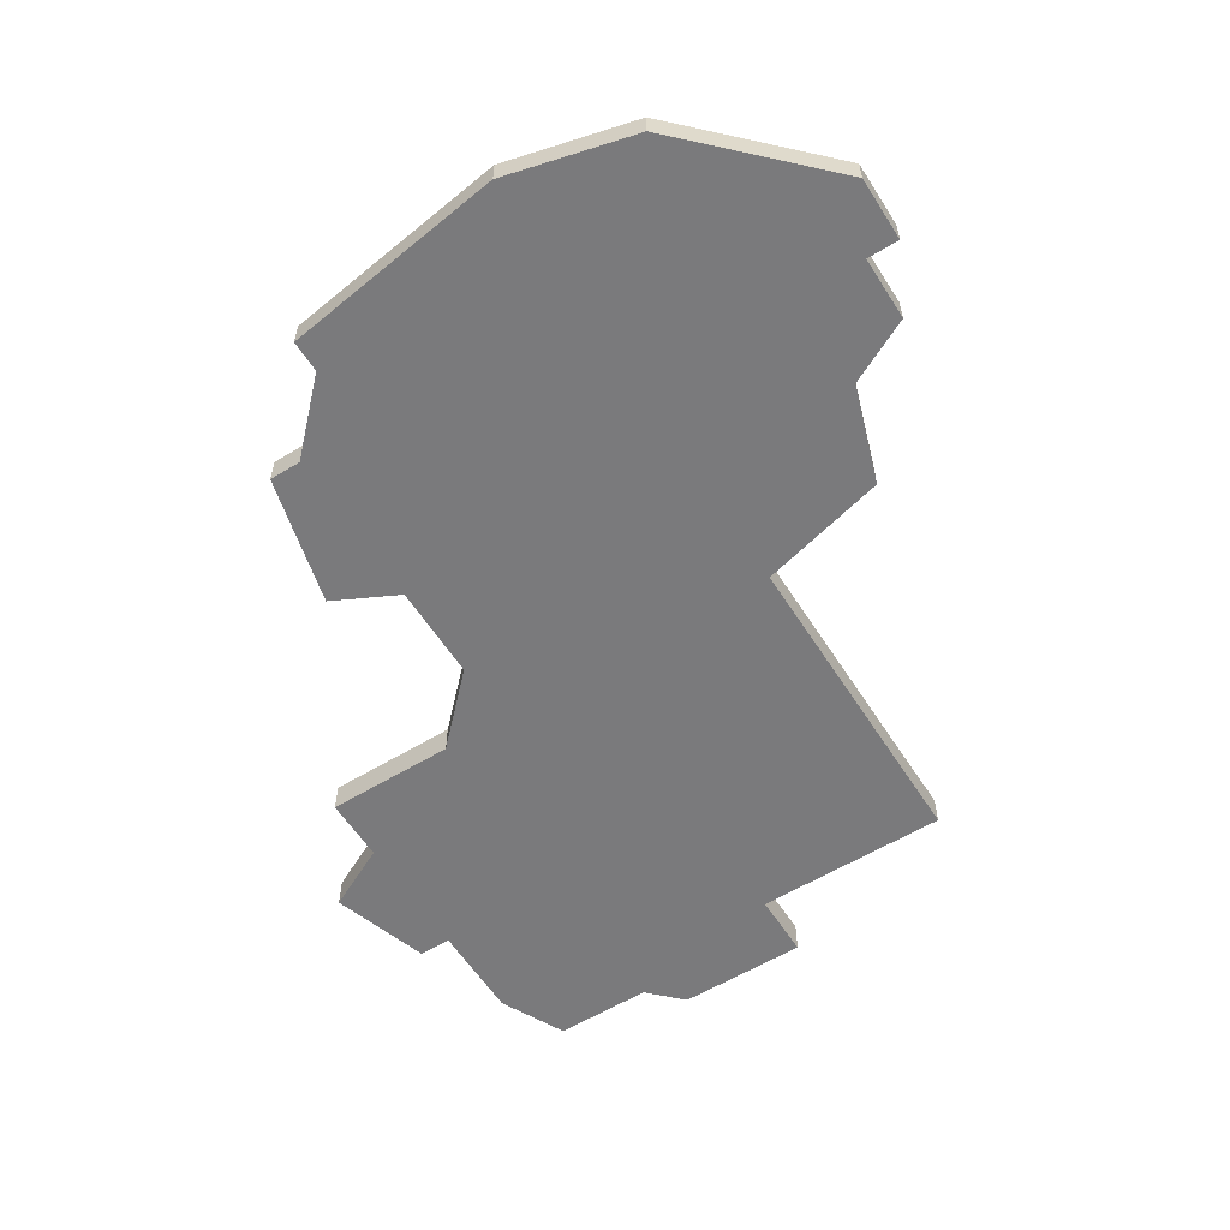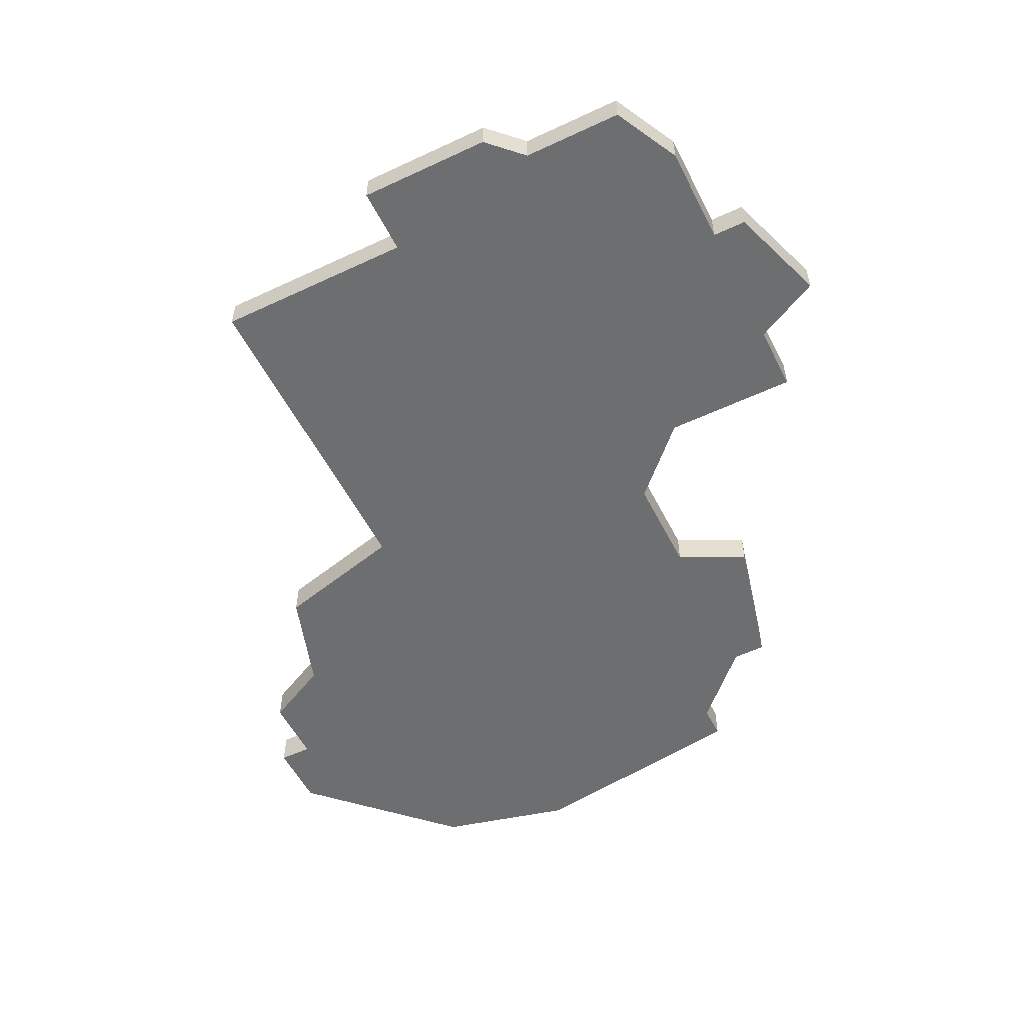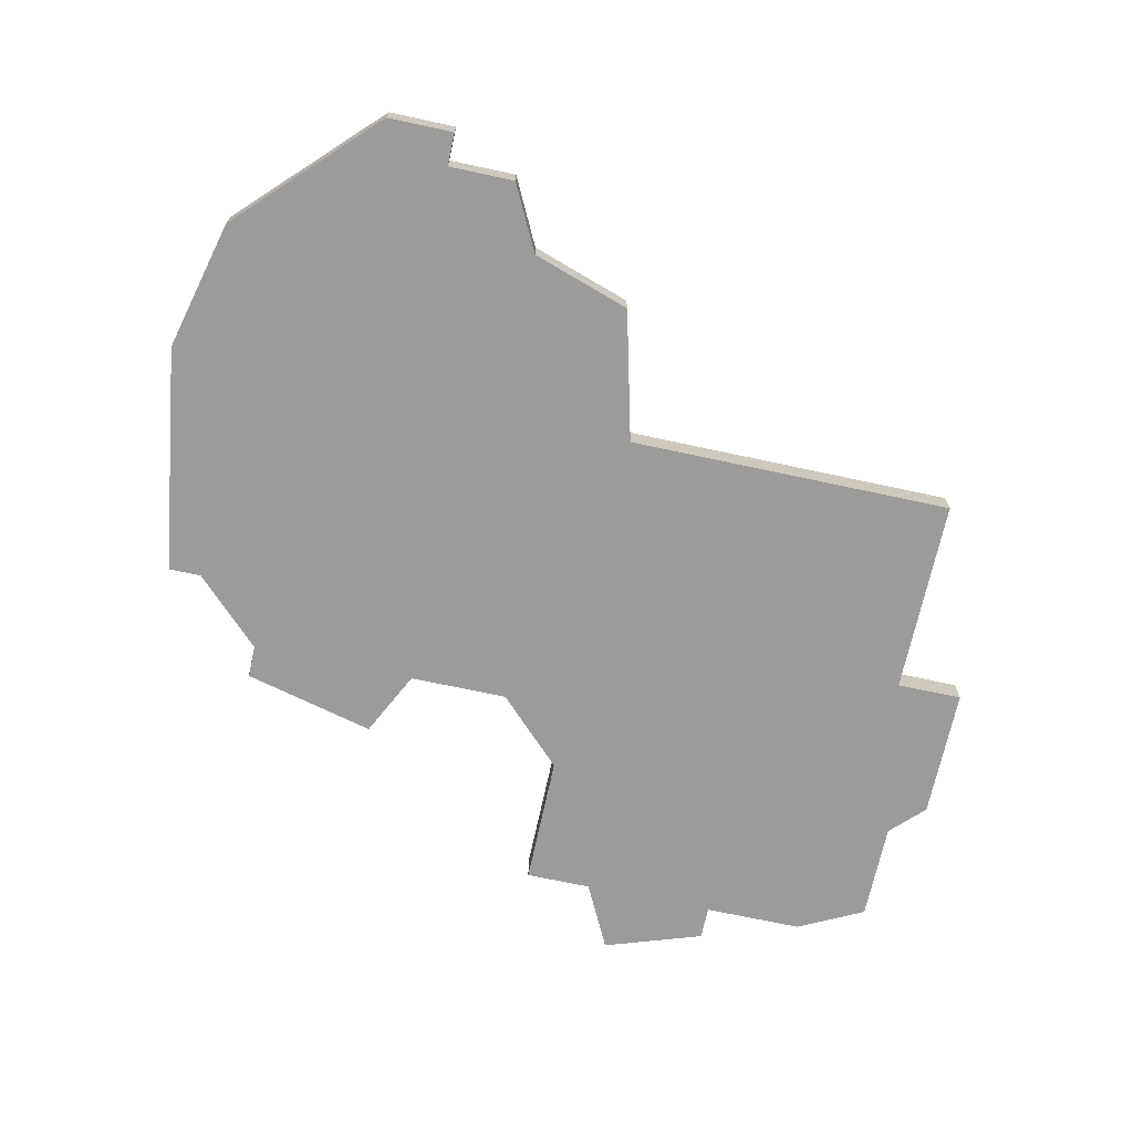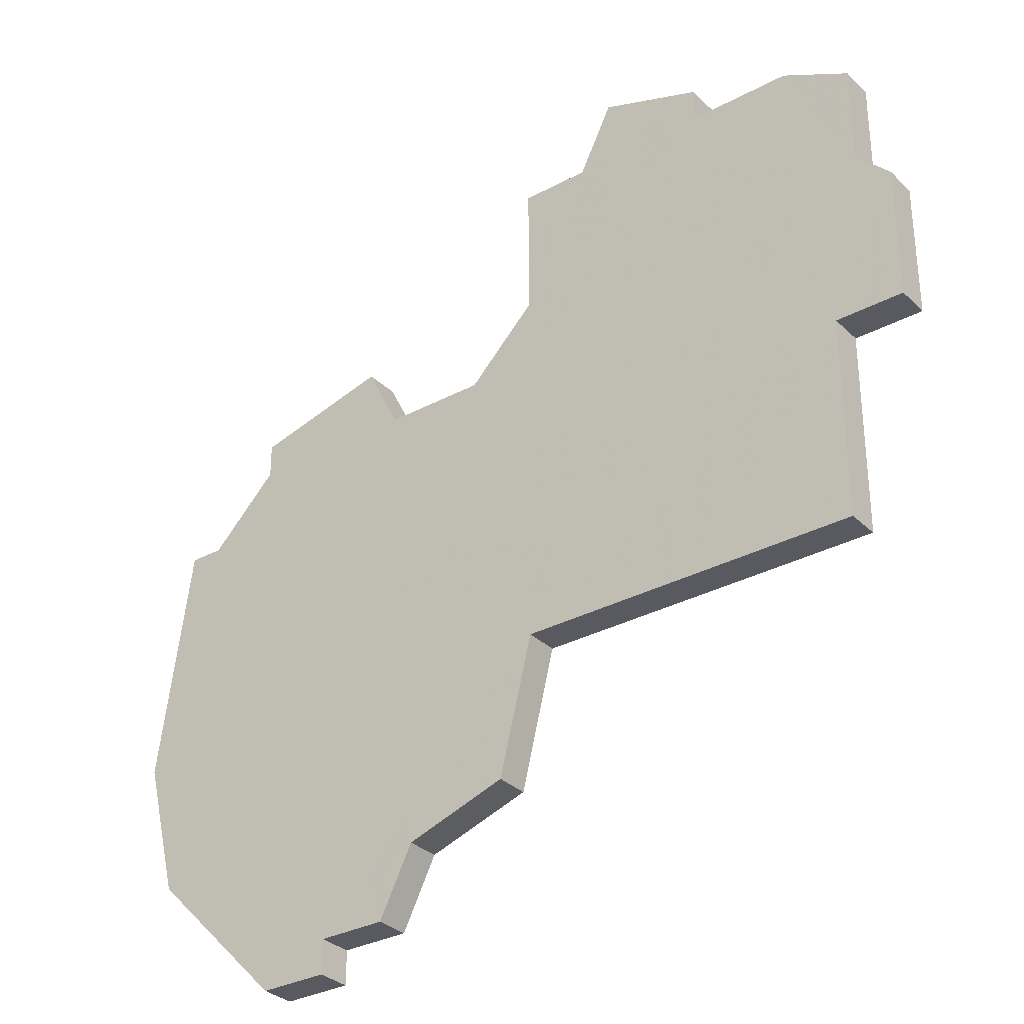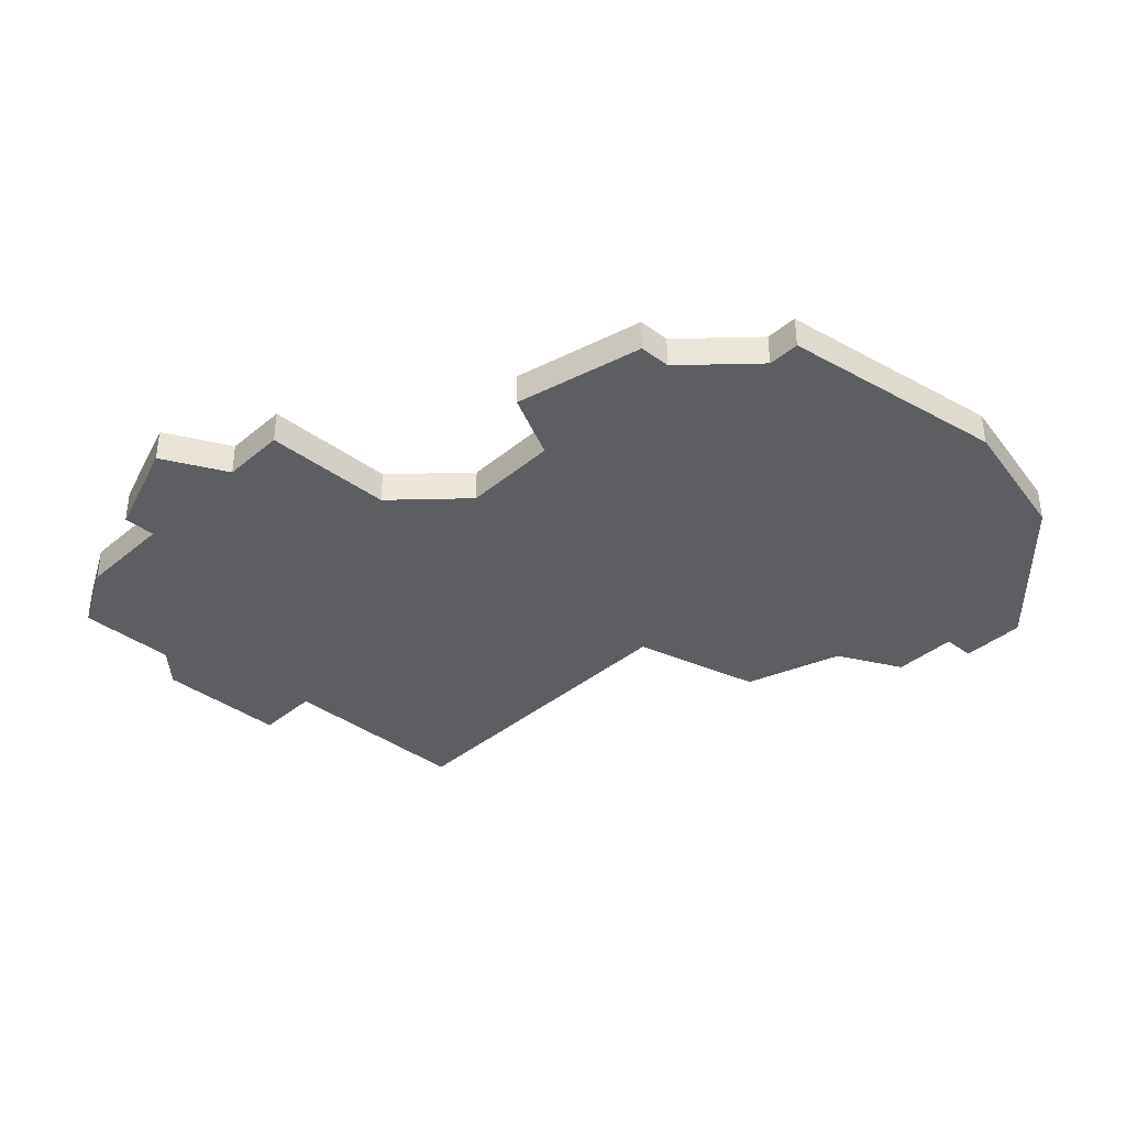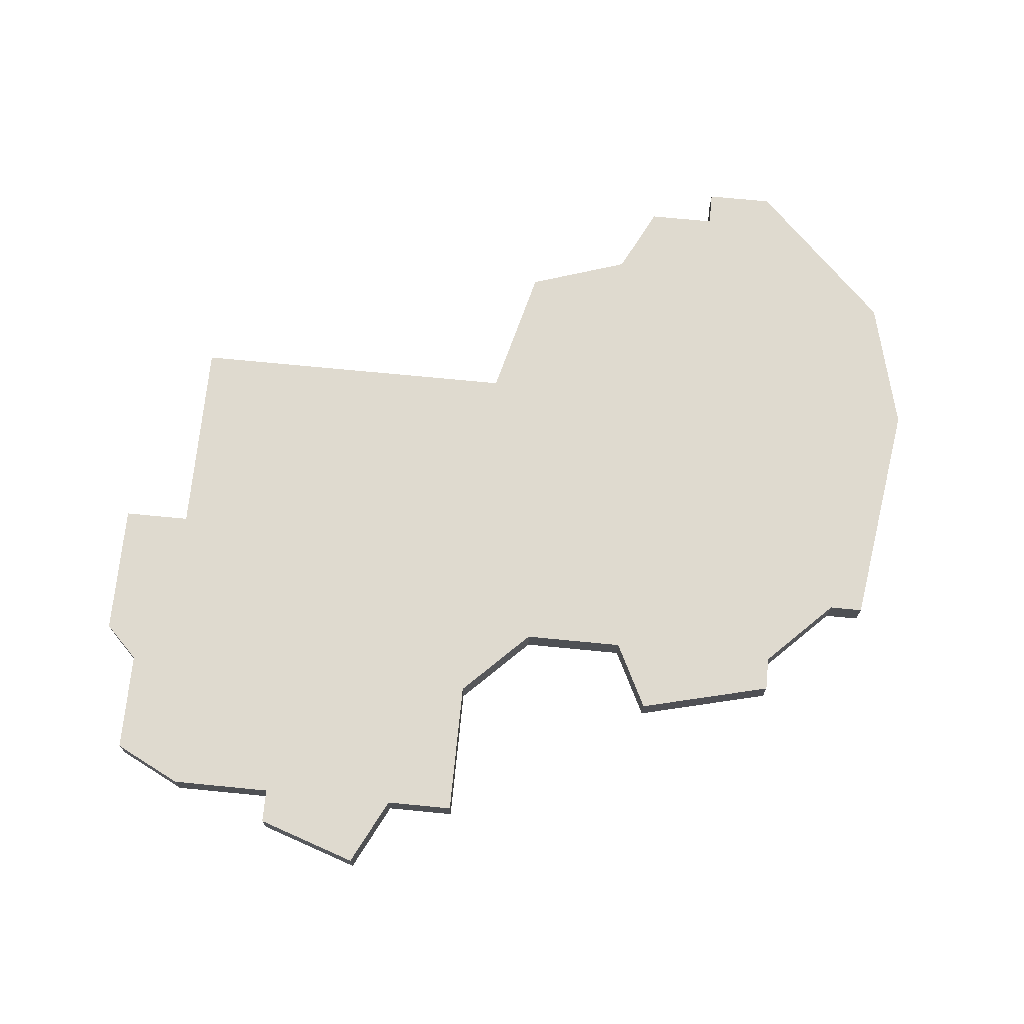
<metadata>
{"format":"obj","ext":"obj","renderer":"f3d","projection":"perspective","resolution":1024,"background":"white","views":[{"elev":-58.2,"azim":-57.8,"up":"+Z"},{"elev":-54.2,"azim":116.5,"up":"+Z"},{"elev":-69.9,"azim":-12.2,"up":"+Z"},{"elev":-31.9,"azim":37.2,"up":"+Y"},{"elev":-37.5,"azim":-133.3,"up":"+Z"},{"elev":70.9,"azim":-174.4,"up":"+Z"}]}
</metadata>
<code>
v 4339 -1035 0
v 4338 -1037 0
v 4336 -1037 0
v 4336 -1041 0
v 4334 -1043 0
v 4331 -1043 0
v 4330 -1041 0
v 4326 -1042 0
v 4326 -1043 0
v 4324 -1045 0
v 4323 -1045 0
v 4322 -1052 0
v 4323 -1056 0
v 4327 -1060 0
v 4329 -1060 0
v 4329 -1059 0
v 4331 -1059 0
v 4332 -1057 0
v 4335 -1056 0
v 4336 -1052 0
v 4346 -1052 0
v 4346 -1046 0
v 4348 -1046 0
v 4348 -1042 0
v 4347 -1041 0
v 4347 -1038 0
v 4345 -1037 0
v 4342 -1037 0
v 4342 -1036 0
v 4339 -1035 1
v 4338 -1037 1
v 4336 -1037 1
v 4336 -1041 1
v 4334 -1043 1
v 4331 -1043 1
v 4330 -1041 1
v 4326 -1042 1
v 4326 -1043 1
v 4324 -1045 1
v 4323 -1045 1
v 4322 -1052 1
v 4323 -1056 1
v 4327 -1060 1
v 4329 -1060 1
v 4329 -1059 1
v 4331 -1059 1
v 4332 -1057 1
v 4335 -1056 1
v 4336 -1052 1
v 4346 -1052 1
v 4346 -1046 1
v 4348 -1046 1
v 4348 -1042 1
v 4347 -1041 1
v 4347 -1038 1
v 4345 -1037 1
v 4342 -1037 1
v 4342 -1036 1
f 2 1 29
f 4 3 2
f 8 7 6
f 12 11 10
f 14 13 12
f 16 15 14
f 18 17 16
f 20 19 18
f 22 21 20
f 24 23 22
f 27 26 25
f 2 29 28
f 9 8 6
f 12 10 9
f 16 14 12
f 20 18 16
f 24 22 20
f 28 27 25
f 4 2 28
f 12 9 6
f 20 16 12
f 25 24 20
f 4 28 25
f 12 6 5
f 25 20 12
f 5 4 25
f 25 12 5
f 58 30 31
f 31 32 33
f 35 36 37
f 39 40 41
f 41 42 43
f 43 44 45
f 45 46 47
f 47 48 49
f 49 50 51
f 51 52 53
f 54 55 56
f 57 58 31
f 35 37 38
f 38 39 41
f 41 43 45
f 45 47 49
f 49 51 53
f 54 56 57
f 57 31 33
f 35 38 41
f 41 45 49
f 49 53 54
f 54 57 33
f 34 35 41
f 41 49 54
f 54 33 34
f 34 41 54
f 31 30 2
f 2 30 1
f 32 31 3
f 3 31 2
f 33 32 4
f 4 32 3
f 34 33 5
f 5 33 4
f 35 34 6
f 6 34 5
f 36 35 7
f 7 35 6
f 37 36 8
f 8 36 7
f 38 37 9
f 9 37 8
f 39 38 10
f 10 38 9
f 40 39 11
f 11 39 10
f 41 40 12
f 12 40 11
f 42 41 13
f 13 41 12
f 43 42 14
f 14 42 13
f 44 43 15
f 15 43 14
f 45 44 16
f 16 44 15
f 46 45 17
f 17 45 16
f 47 46 18
f 18 46 17
f 48 47 19
f 19 47 18
f 49 48 20
f 20 48 19
f 50 49 21
f 21 49 20
f 51 50 22
f 22 50 21
f 52 51 23
f 23 51 22
f 53 52 24
f 24 52 23
f 54 53 25
f 25 53 24
f 55 54 26
f 26 54 25
f 56 55 27
f 27 55 26
f 57 56 28
f 28 56 27
f 30 58 1
f 1 58 29
f 58 57 29
f 29 57 28

</code>
